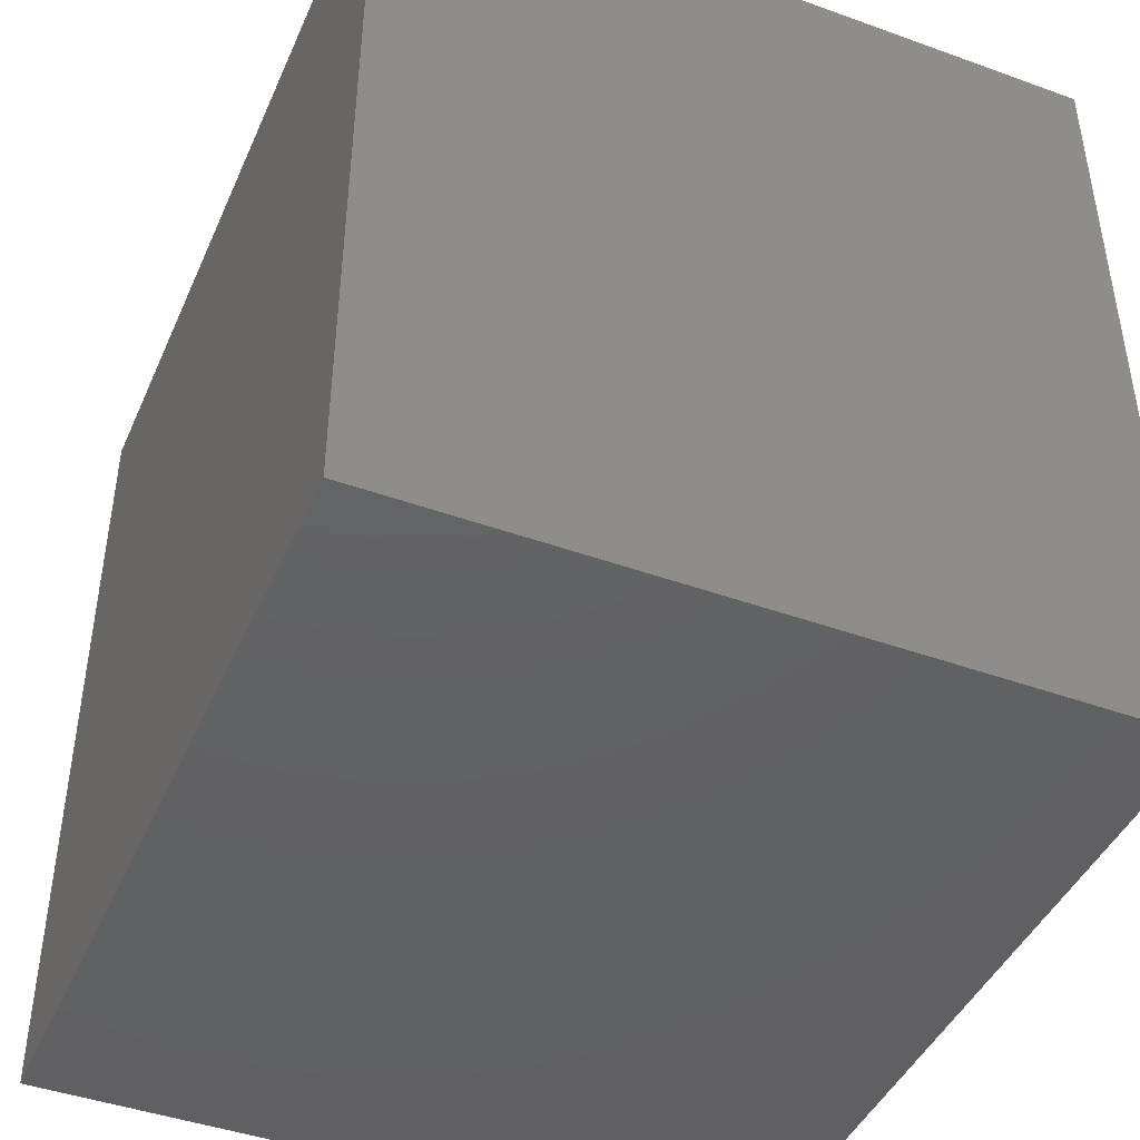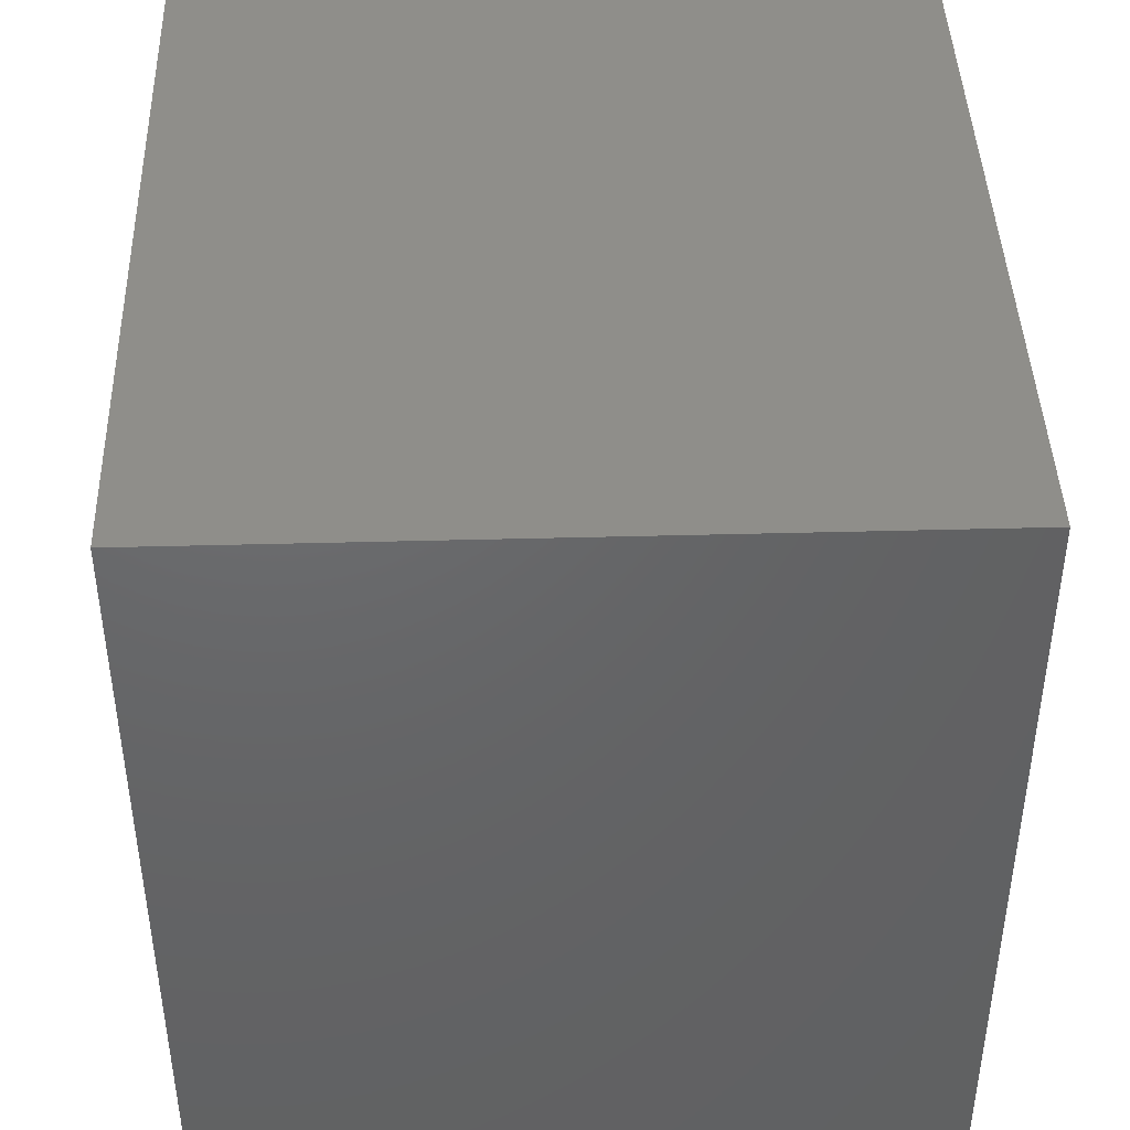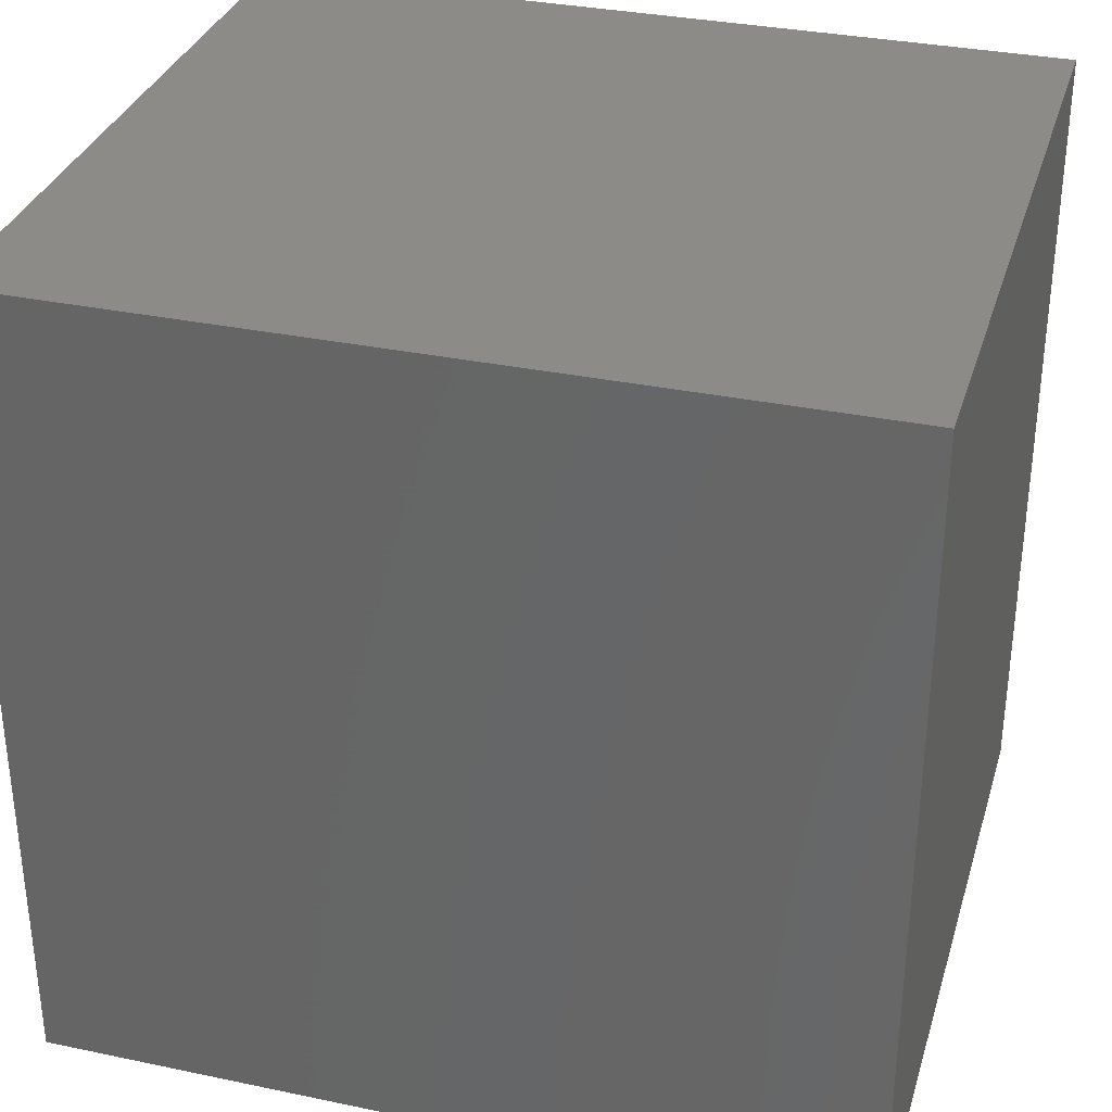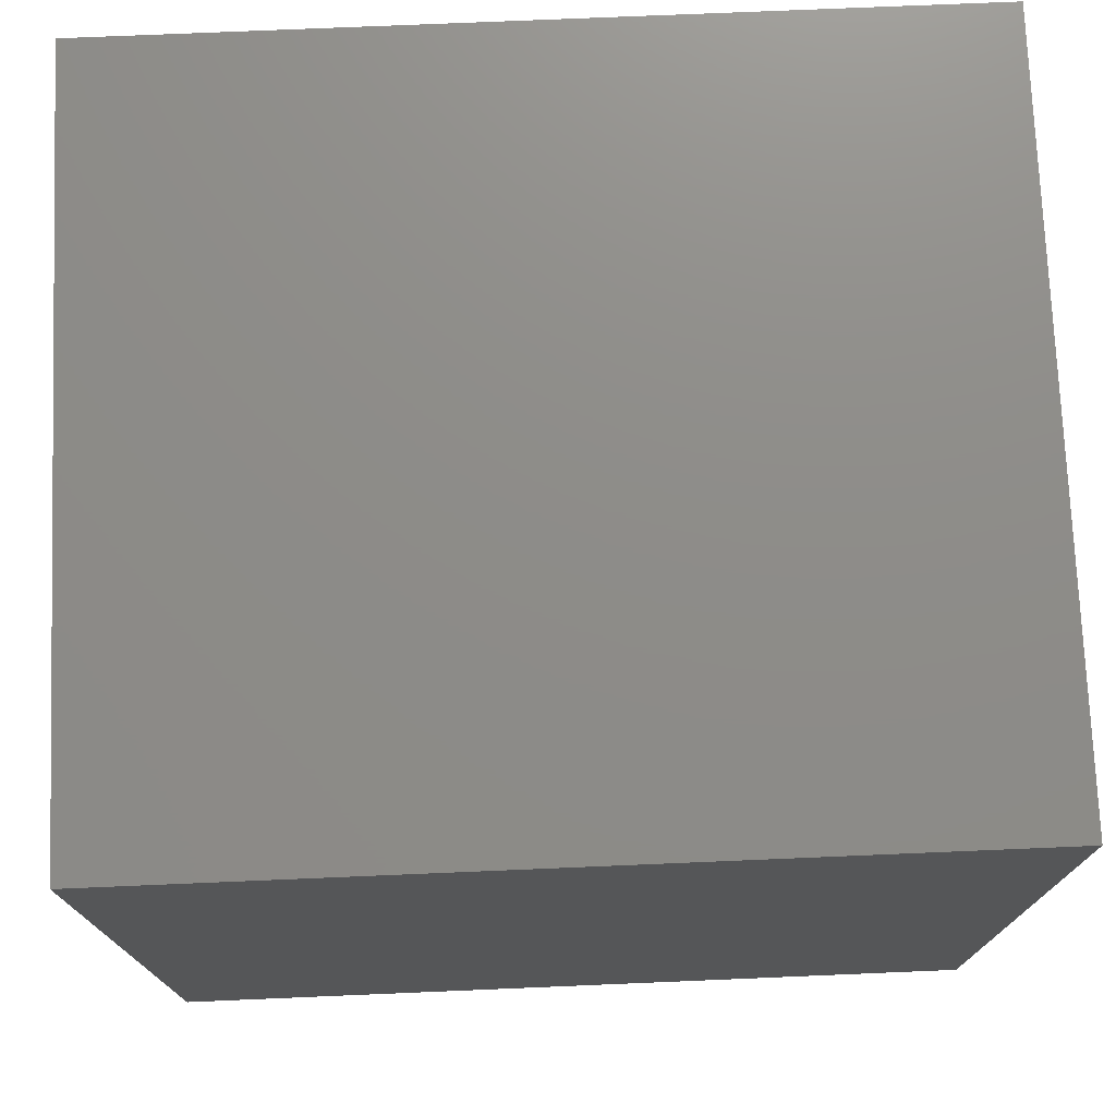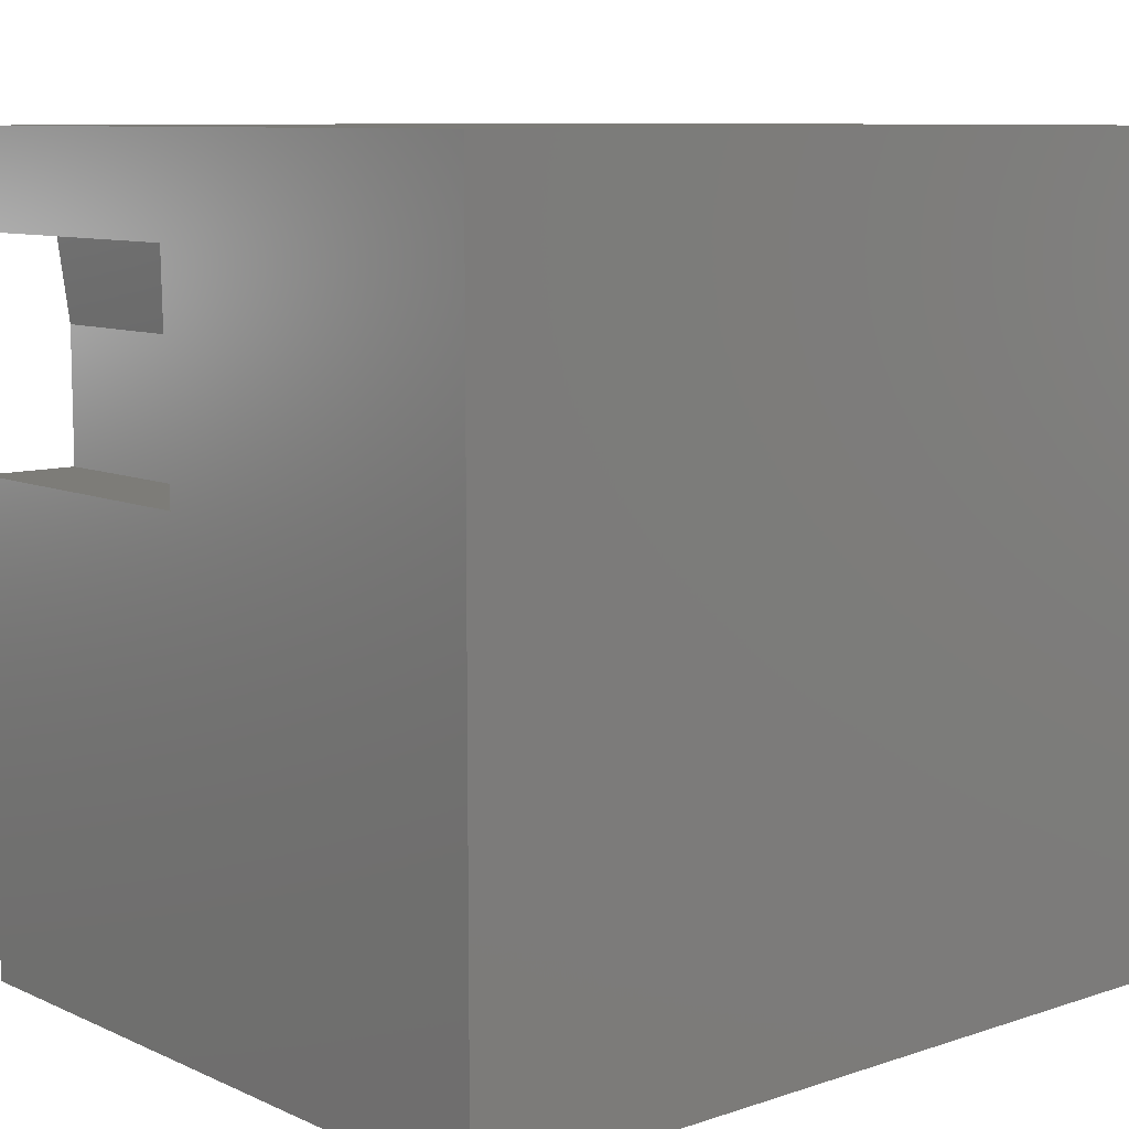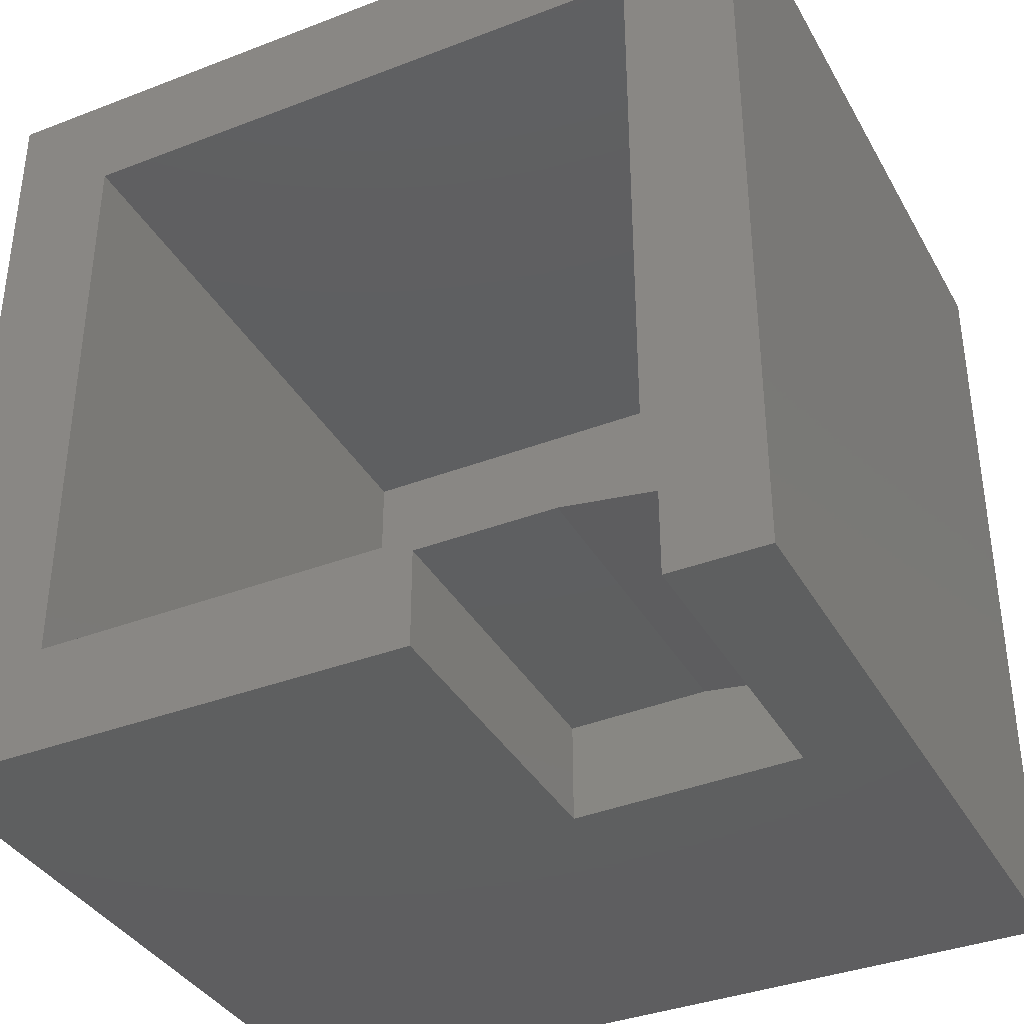
<metadata>
{"format":"stl","ext":"stl","renderer":"f3d","projection":"perspective","resolution":1024,"background":"white","views":[{"elev":-44.0,"azim":157.1,"up":"+Z"},{"elev":43.0,"azim":178.2,"up":"+Z"},{"elev":32.9,"azim":106.1,"up":"+Y"},{"elev":74.8,"azim":87.6,"up":"+Y"},{"elev":9.2,"azim":49.1,"up":"+Z"},{"elev":-36.9,"azim":-63.6,"up":"+Y"}]}
</metadata>
<code>
# stl→obj: 26 verts, 48 faces
v 0 -0.75 0.4766
v 0.3828 -0.75 0.4766
v 3.926e-17 -0.75 0.6412
v 0.378 -0.75 0.6412
v 0.3748 -0.7656 0.7506
v 0.3748 -0.8672 0.7506
v 4.596e-17 -0.7656 0.7506
v 0 -0.8672 0.7506
v 0.3828 -0.8672 0.4766
v 4.497e-17 -0.7344 0.7344
v 9.568e-19 -0.7344 0.01562
v -7.176e-18 -0.8672 -0.1172
v 0 -0.8672 0.4766
v 5.31e-17 -0.8672 0.8672
v -7.176e-18 0.1172 -0.1172
v 9.568e-19 -0.01562 0.01562
v 5.31e-17 0.1172 0.8672
v 4.497e-17 -0.01562 0.7344
v 0.8672 -0.8672 -0.1172
v 0.8672 -0.8672 0.8672
v 0.7344 -0.7344 0.01562
v 0.7344 -0.01562 0.01562
v 0.7344 -0.7344 0.7344
v 0.7344 -0.01562 0.7344
v 0.8672 0.1172 -0.1172
v 0.8672 0.1172 0.8672
f 1 2 3
f 3 2 4
f 5 6 7
f 7 6 8
f 4 2 5
f 5 2 9
f 5 9 6
f 1 3 10
f 1 10 11
f 1 11 12
f 1 12 13
f 7 8 14
f 7 14 10
f 7 10 3
f 12 11 15
f 15 11 16
f 15 16 17
f 17 16 18
f 17 18 14
f 14 18 10
f 5 7 4
f 4 7 3
f 1 13 2
f 2 13 9
f 19 20 6
f 19 6 9
f 19 9 13
f 19 13 12
f 8 6 14
f 14 6 20
f 11 21 16
f 16 21 22
f 23 10 24
f 24 10 18
f 18 16 24
f 24 16 22
f 10 23 11
f 11 23 21
f 15 25 12
f 12 25 19
f 25 26 19
f 19 26 20
f 26 17 20
f 20 17 14
f 15 17 25
f 25 17 26
f 22 21 24
f 24 21 23

</code>
